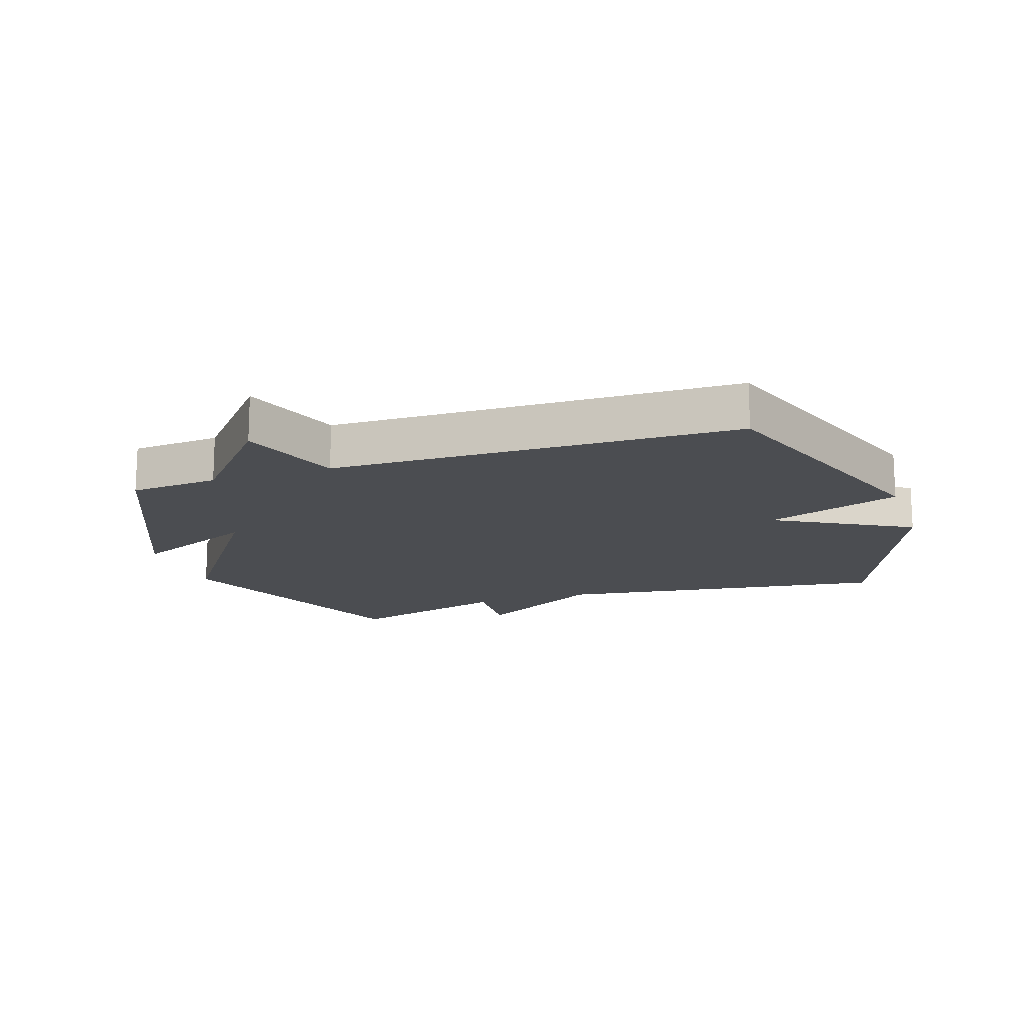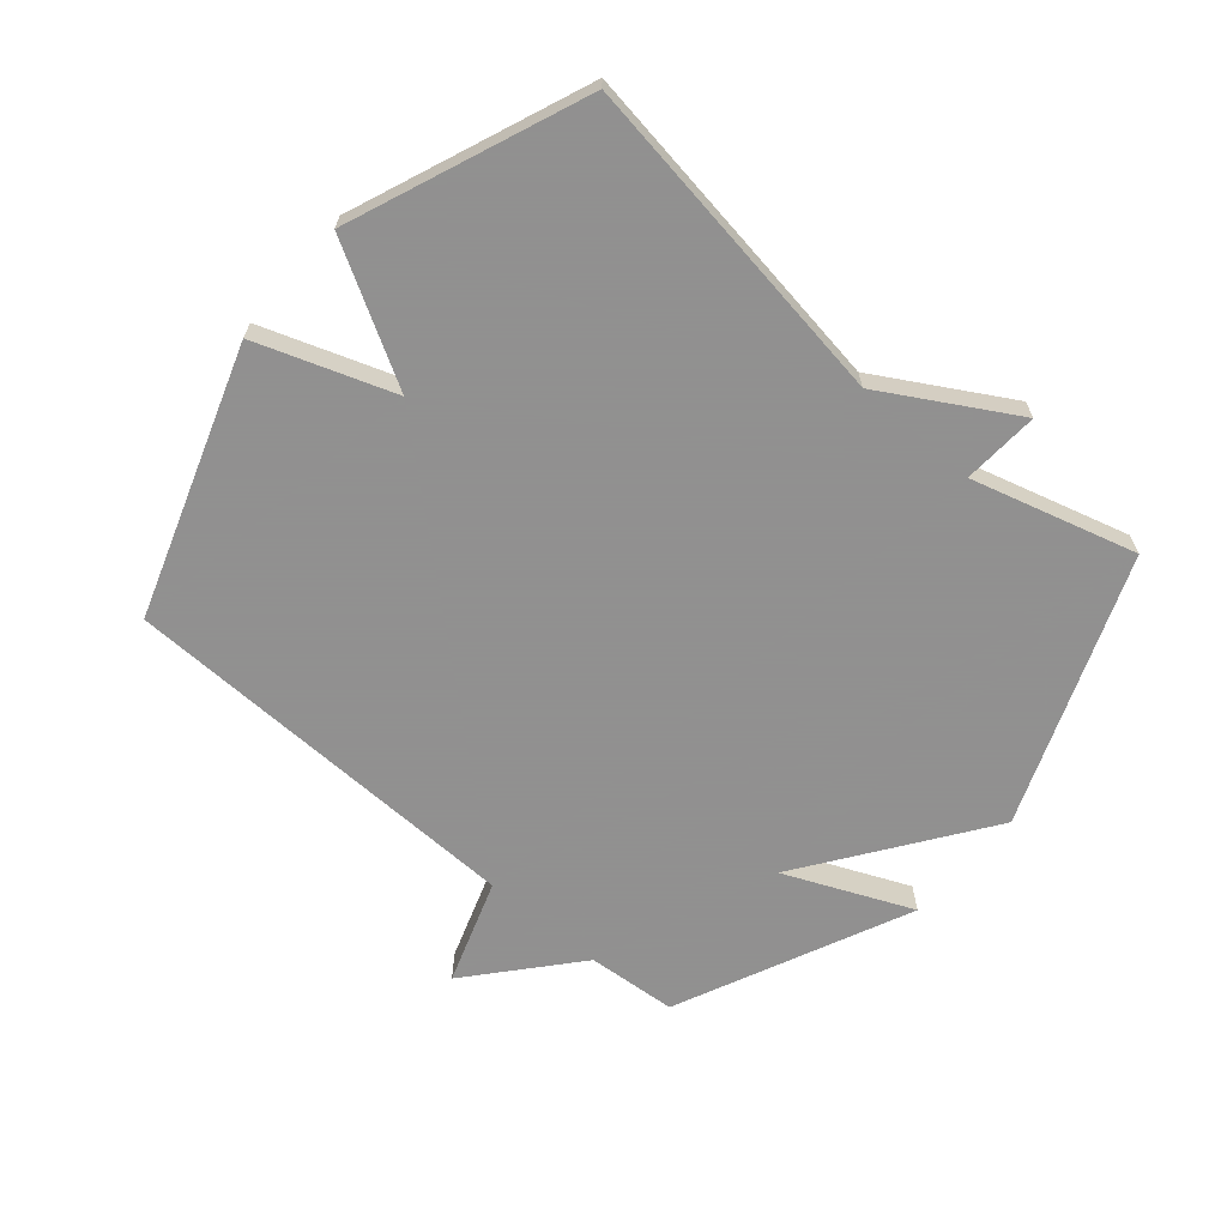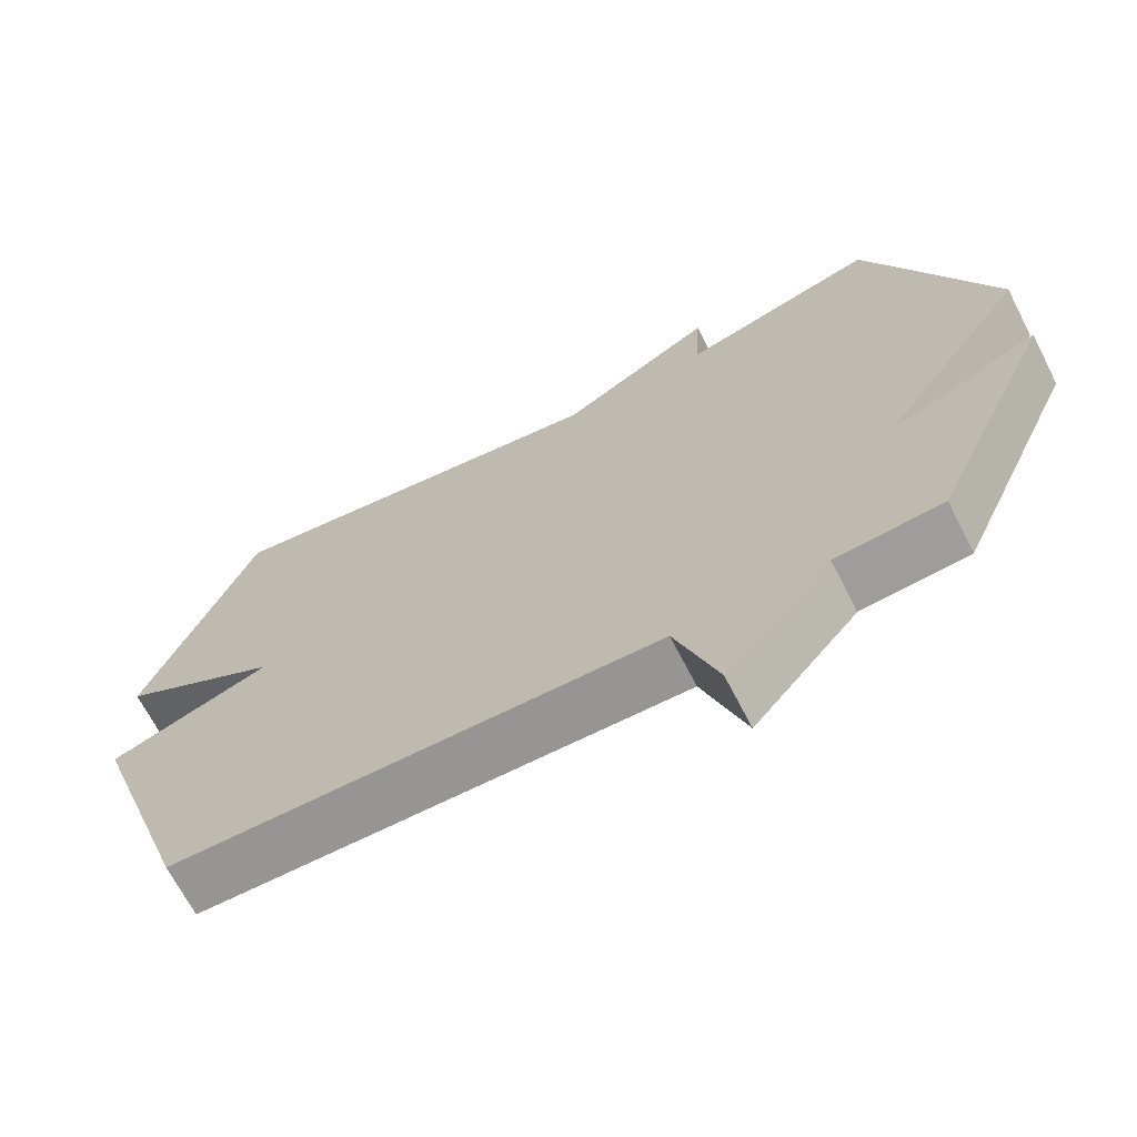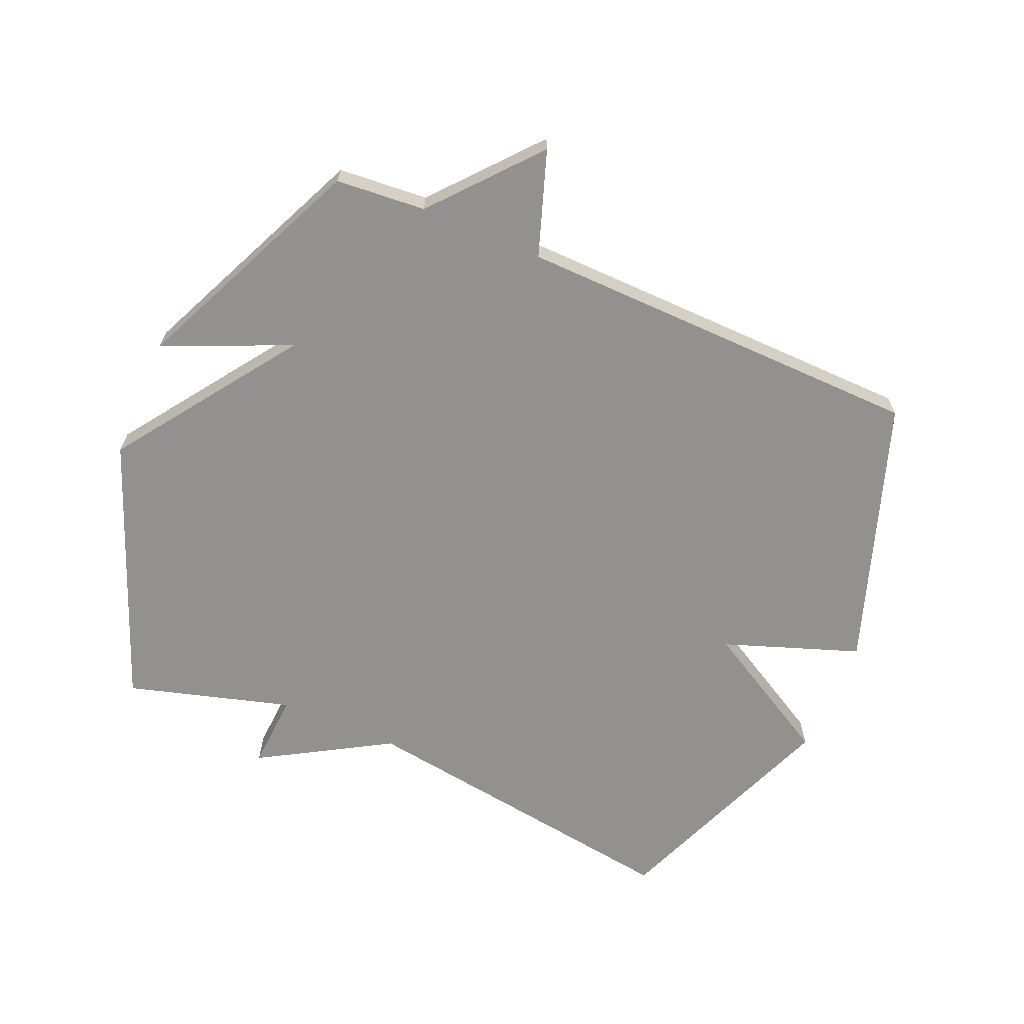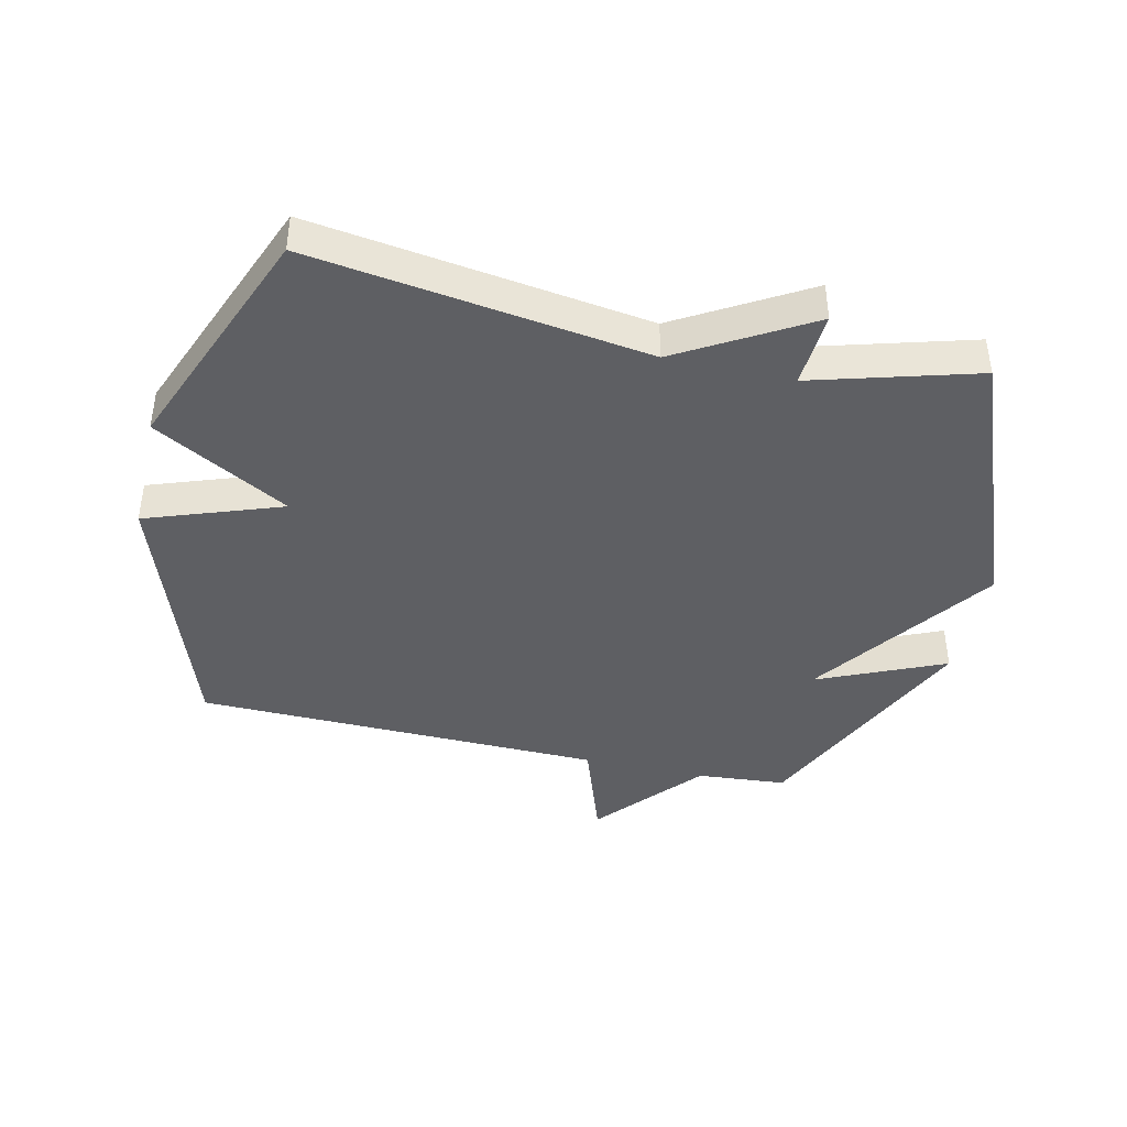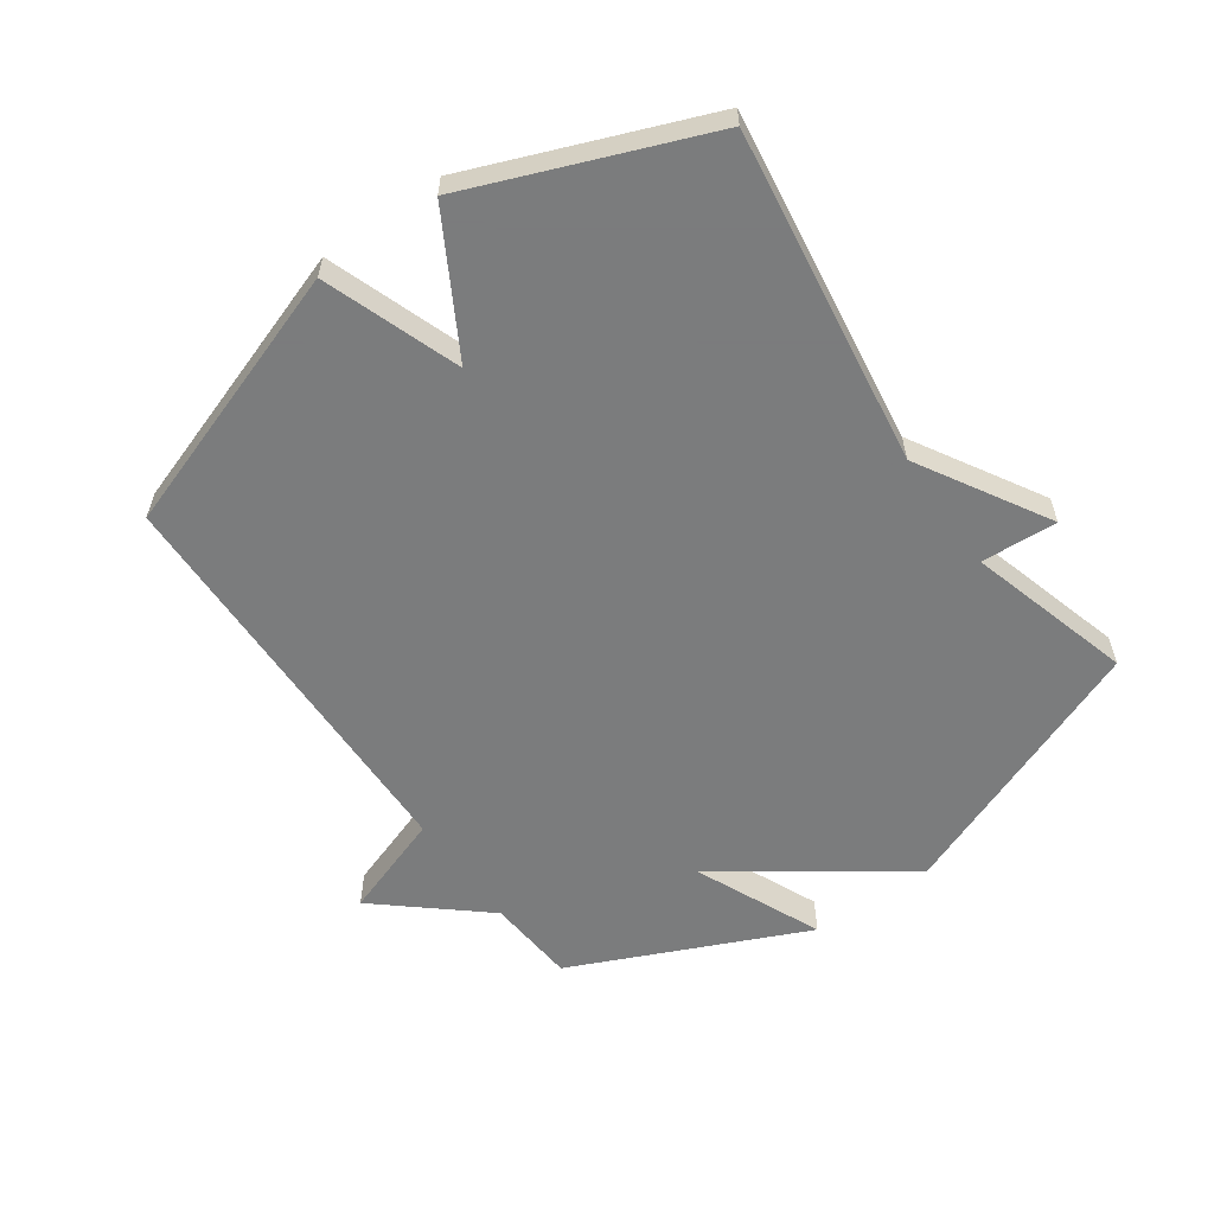
<metadata>
{"format":"obj","ext":"obj","renderer":"f3d","projection":"perspective","resolution":1024,"background":"white","views":[{"elev":-15.6,"azim":-161.3,"up":"+Y"},{"elev":-65.8,"azim":-40.9,"up":"+Y"},{"elev":-68.1,"azim":27.2,"up":"+Z"},{"elev":-66.1,"azim":156.7,"up":"+Y"},{"elev":-41.8,"azim":-13.0,"up":"+Y"},{"elev":-58.6,"azim":-54.9,"up":"+Y"}]}
</metadata>
<code>
v -0.5 0.07 0.5
v 0.037 0.07 0.424
v 0.244 0.07 0.546
v 0.237 0.07 0.424
v 0.5 0.07 0.5
v 0.668 0.07 0.075
v 0.465 0.07 -0.215
v 0.668 0.07 -0.125
v 0.5 0.07 -0.5
v 0.356 0.07 -0.512
v 0.214 0.07 -0.679
v 0.156 0.07 -0.512
v -0.5 0.07 -0.5
v -0.647 0.07 -0.074
v -0.43 0.07 0.004
v -0.647 0.07 0.126
v -0.5 0 0.5
v 0.037 0 0.424
v 0.244 0 0.546
v 0.237 0 0.424
v 0.5 0 0.5
v 0.668 0 0.075
v 0.465 0 -0.215
v 0.668 0 -0.125
v 0.5 0 -0.5
v 0.356 0 -0.512
v 0.214 0 -0.679
v 0.156 0 -0.512
v -0.5 0 -0.5
v -0.647 0 -0.074
v -0.43 0 0.004
v -0.647 0 0.126
f 15 16 1 2
f 12 13 14 15
f 2 3 4
f 15 2 4
f 12 15 4
f 12 4 5
f 11 12 5
f 10 11 5
f 7 8 9 10
f 7 10 5
f 5 6 7
f 18 17 32 31
f 31 30 29 28
f 20 19 18
f 20 18 31
f 20 31 28
f 21 20 28
f 21 28 27
f 21 27 26
f 26 25 24 23
f 21 26 23
f 23 22 21
f 1 17 18 2
f 2 18 19 3
f 3 19 20 4
f 4 20 21 5
f 5 21 22 6
f 6 22 23 7
f 7 23 24 8
f 8 24 25 9
f 9 25 26 10
f 10 26 27 11
f 11 27 28 12
f 12 28 29 13
f 13 29 30 14
f 14 30 31 15
f 15 31 32 16
f 16 32 17 1

</code>
